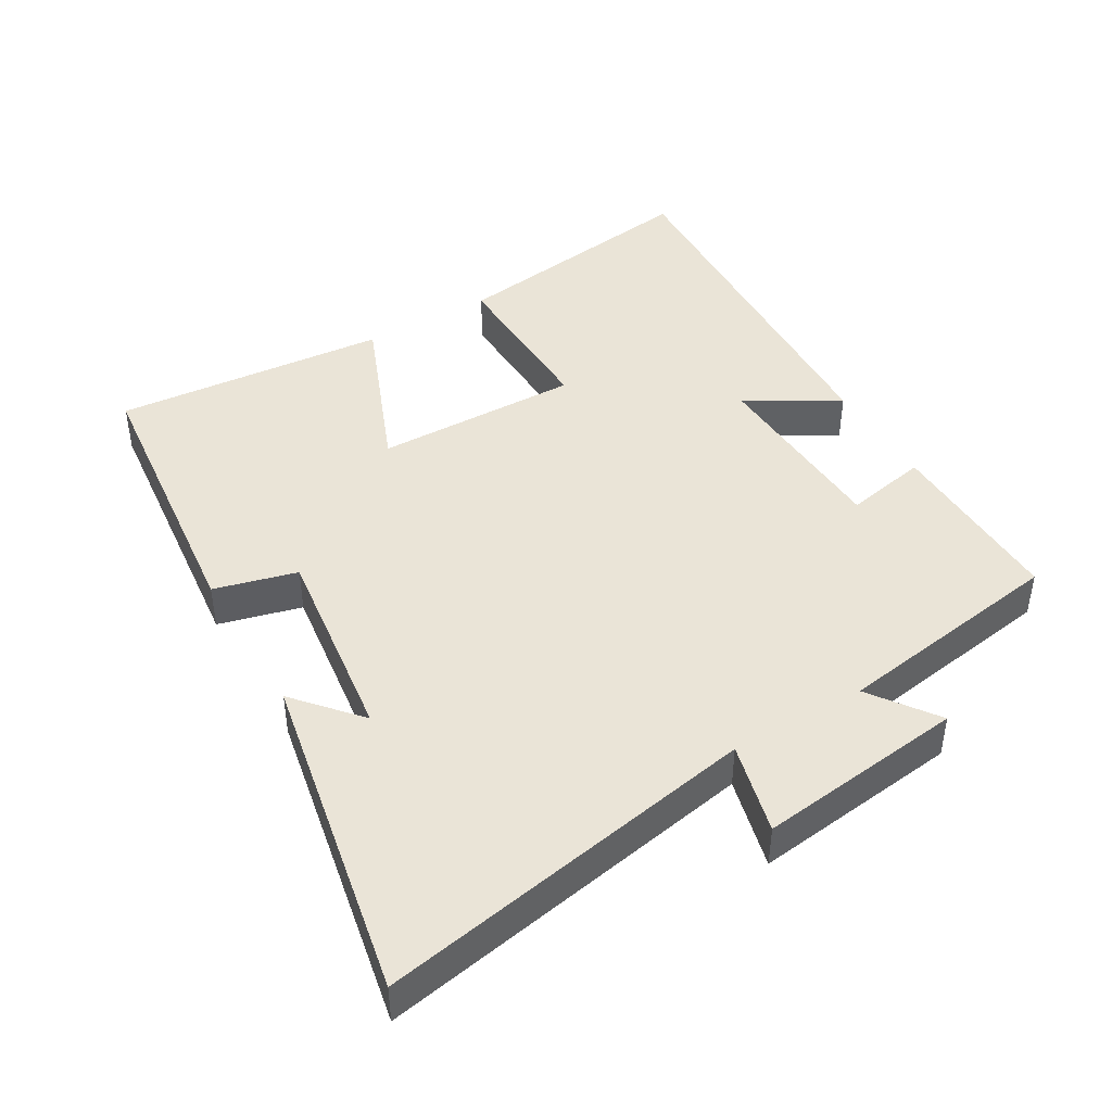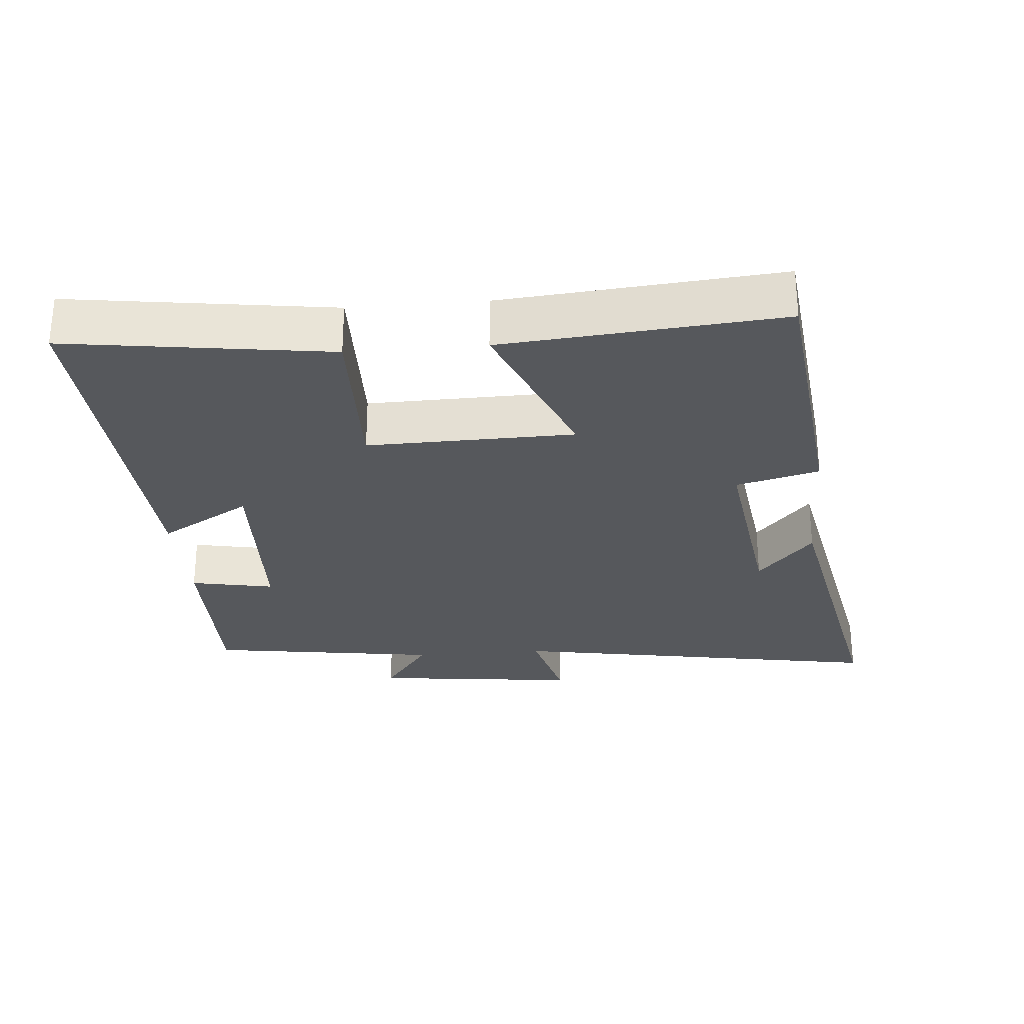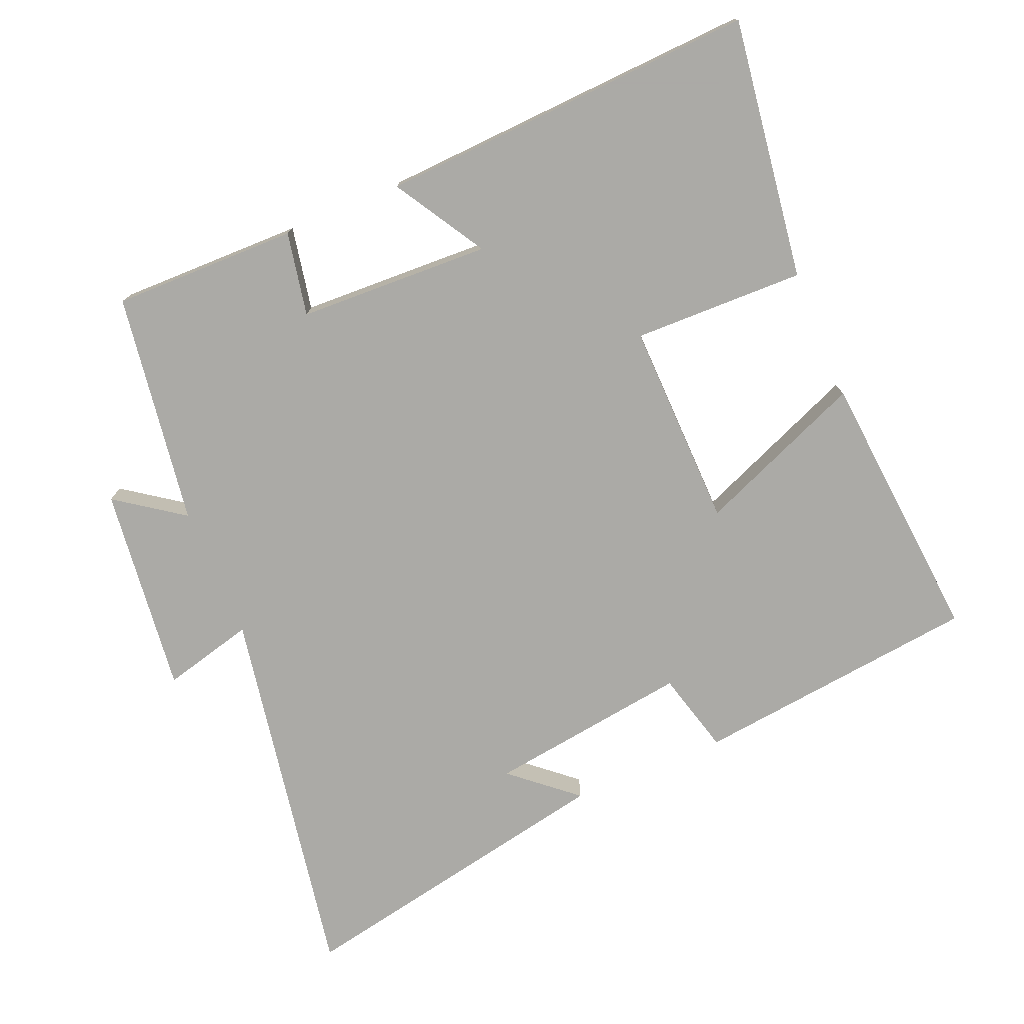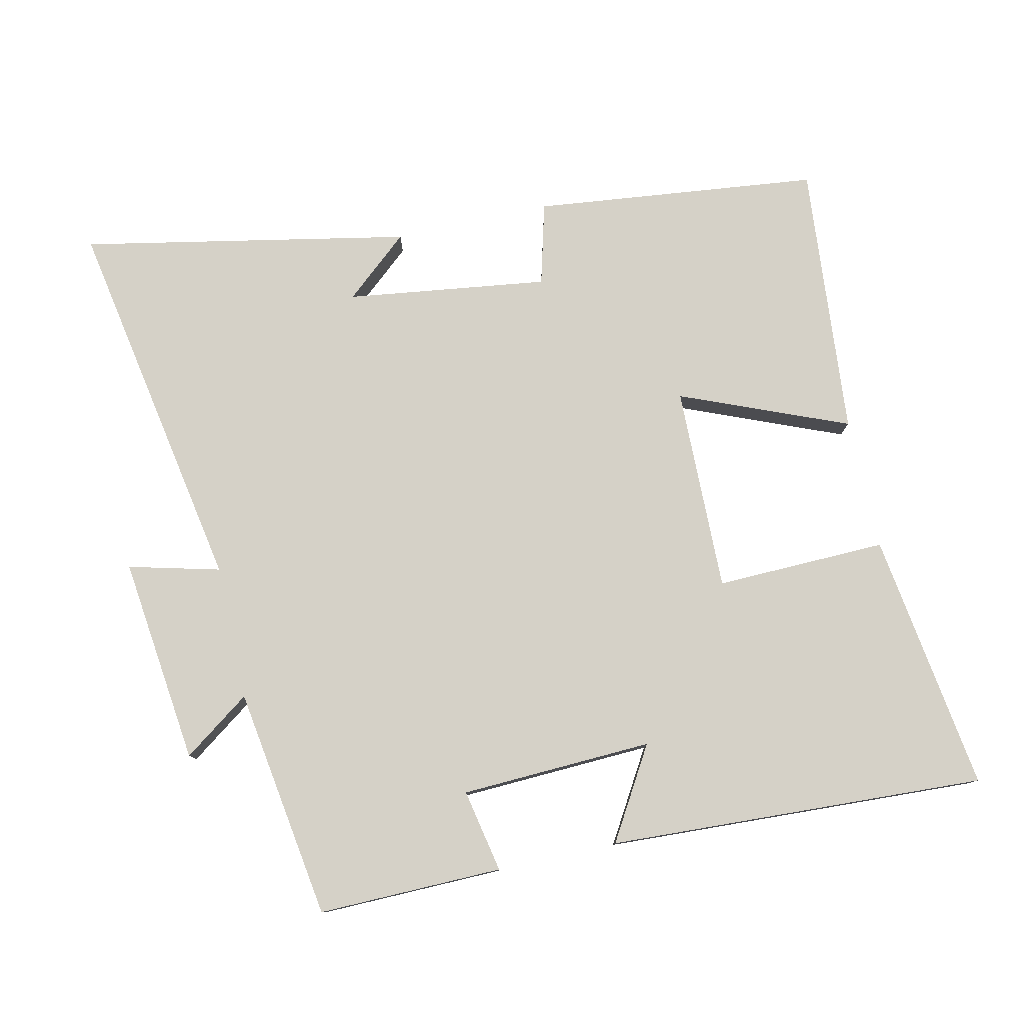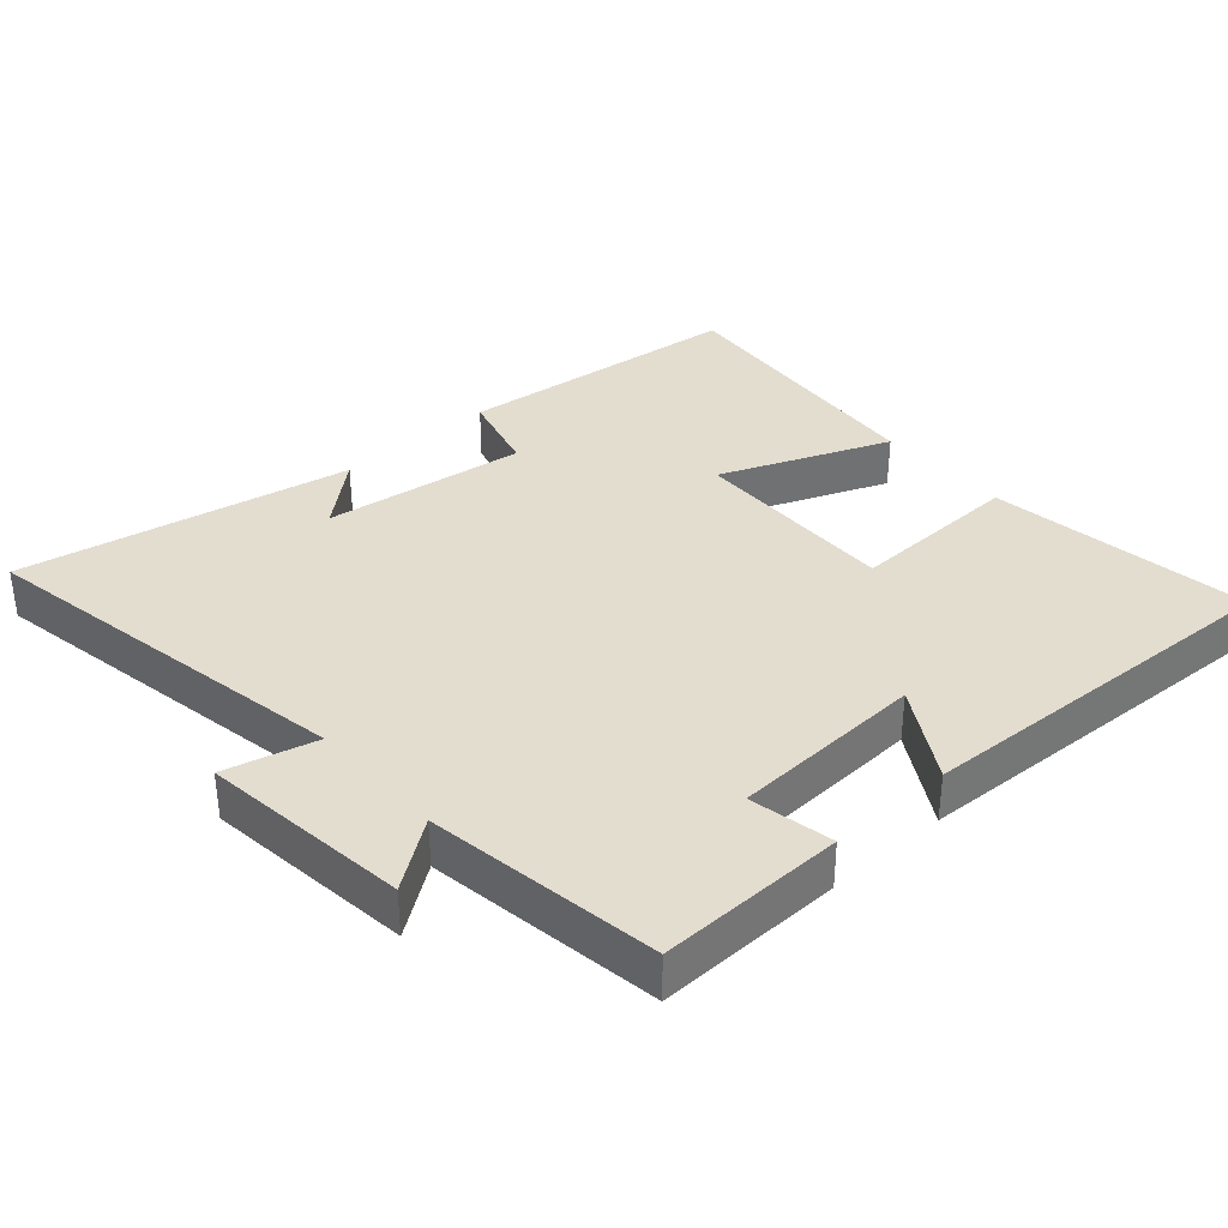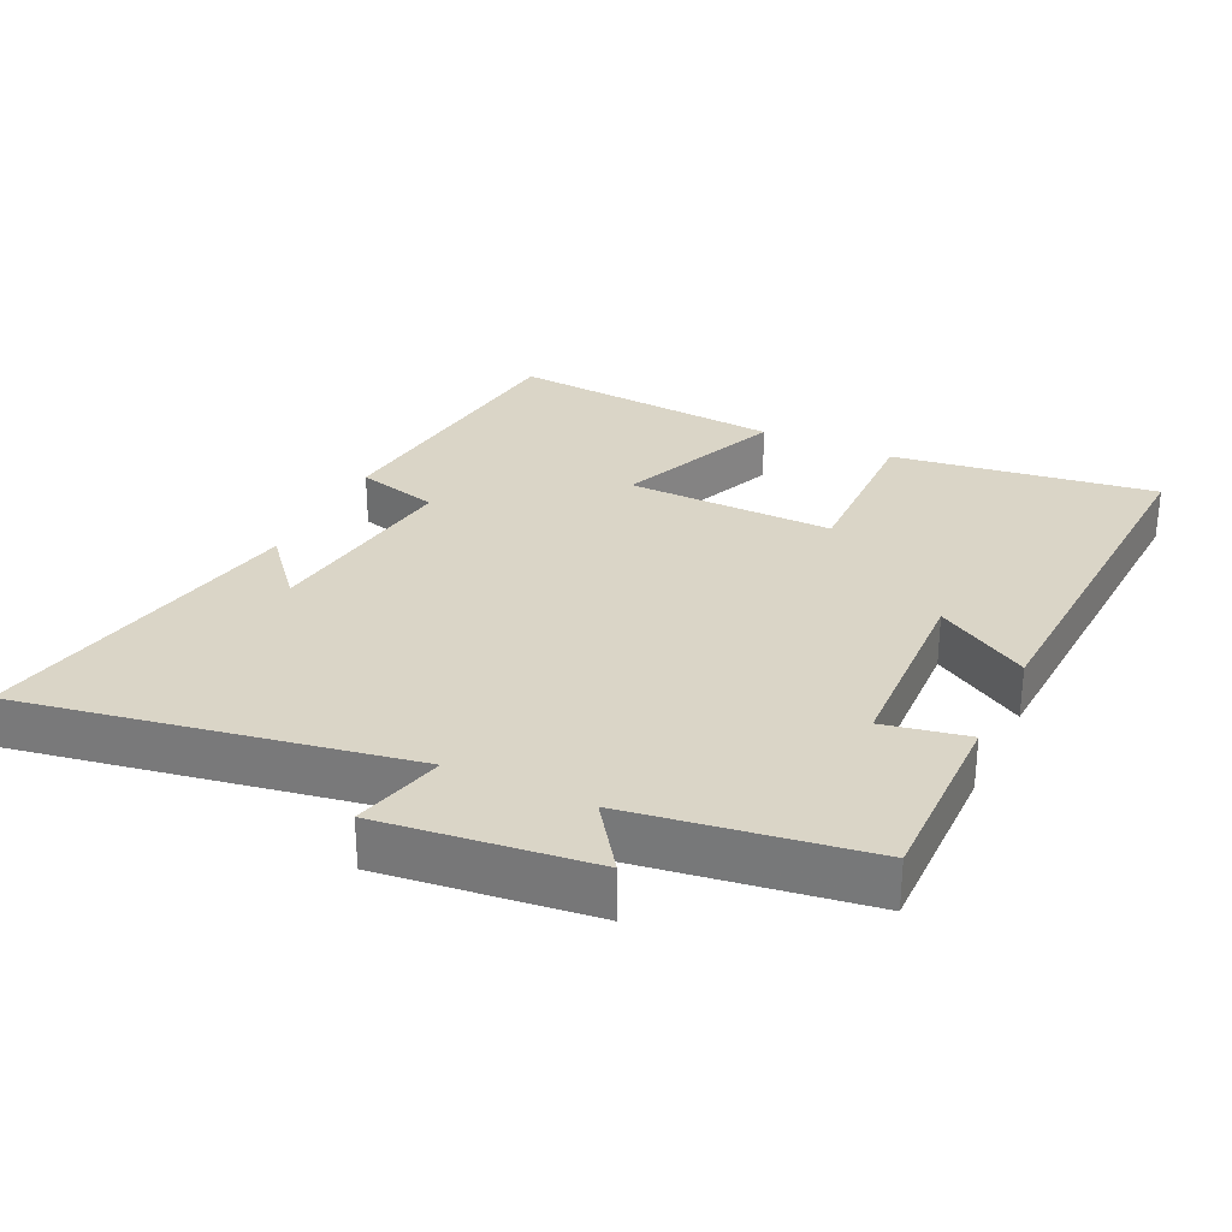
<metadata>
{"format":"obj","ext":"obj","renderer":"f3d","projection":"perspective","resolution":1024,"background":"white","views":[{"elev":43.9,"azim":59.4,"up":"+Y"},{"elev":-27.7,"azim":-85.1,"up":"+Y"},{"elev":-75.7,"azim":-157.1,"up":"+Y"},{"elev":78.7,"azim":167.5,"up":"+Y"},{"elev":35.6,"azim":138.3,"up":"+Y"},{"elev":29.0,"azim":115.5,"up":"+Y"}]}
</metadata>
<code>
v 0.449 0.07 -0.504
v 0.178 0.07 -0.5
v 0.202 0.07 -0.378
v -0.08 0.07 -0.366
v 0 0.07 -0.5
v -0.554 0.07 -0.527
v -0.5 0.07 -0.146
v -0.249 0.07 -0.152
v -0.255 0.07 0.15
v -0.5 0.07 0.05
v -0.535 0.07 0.453
v -0.116 0.07 0.5
v -0.084 0.07 0.379
v 0.212 0.07 0.419
v 0.118 0.07 0.5
v 0.6 0.07 0.594
v 0.5 0.07 0.036
v 0.634 0.07 0.07
v 0.598 0.07 -0.234
v 0.5 0.07 -0.164
v 0.449 0 -0.504
v 0.178 0 -0.5
v 0.202 0 -0.378
v -0.08 0 -0.366
v 0 0 -0.5
v -0.554 0 -0.527
v -0.5 0 -0.146
v -0.249 0 -0.152
v -0.255 0 0.15
v -0.5 0 0.05
v -0.535 0 0.453
v -0.116 0 0.5
v -0.084 0 0.379
v 0.212 0 0.419
v 0.118 0 0.5
v 0.6 0 0.594
v 0.5 0 0.036
v 0.634 0 0.07
v 0.598 0 -0.234
v 0.5 0 -0.164
f 17 18 19 20
f 17 20 1 2
f 16 17 2 3
f 14 15 16
f 14 16 3 4
f 13 14 4
f 12 13 4
f 9 10 11 12
f 8 9 12 4
f 6 7 8
f 4 5 6 8
f 40 39 38 37
f 22 21 40 37
f 23 22 37 36
f 36 35 34
f 24 23 36 34
f 24 34 33
f 24 33 32
f 32 31 30 29
f 24 32 29 28
f 28 27 26
f 28 26 25 24
f 1 21 22 2
f 2 22 23 3
f 3 23 24 4
f 4 24 25 5
f 5 25 26 6
f 6 26 27 7
f 7 27 28 8
f 8 28 29 9
f 9 29 30 10
f 10 30 31 11
f 11 31 32 12
f 12 32 33 13
f 13 33 34 14
f 14 34 35 15
f 15 35 36 16
f 16 36 37 17
f 17 37 38 18
f 18 38 39 19
f 19 39 40 20
f 20 40 21 1

</code>
